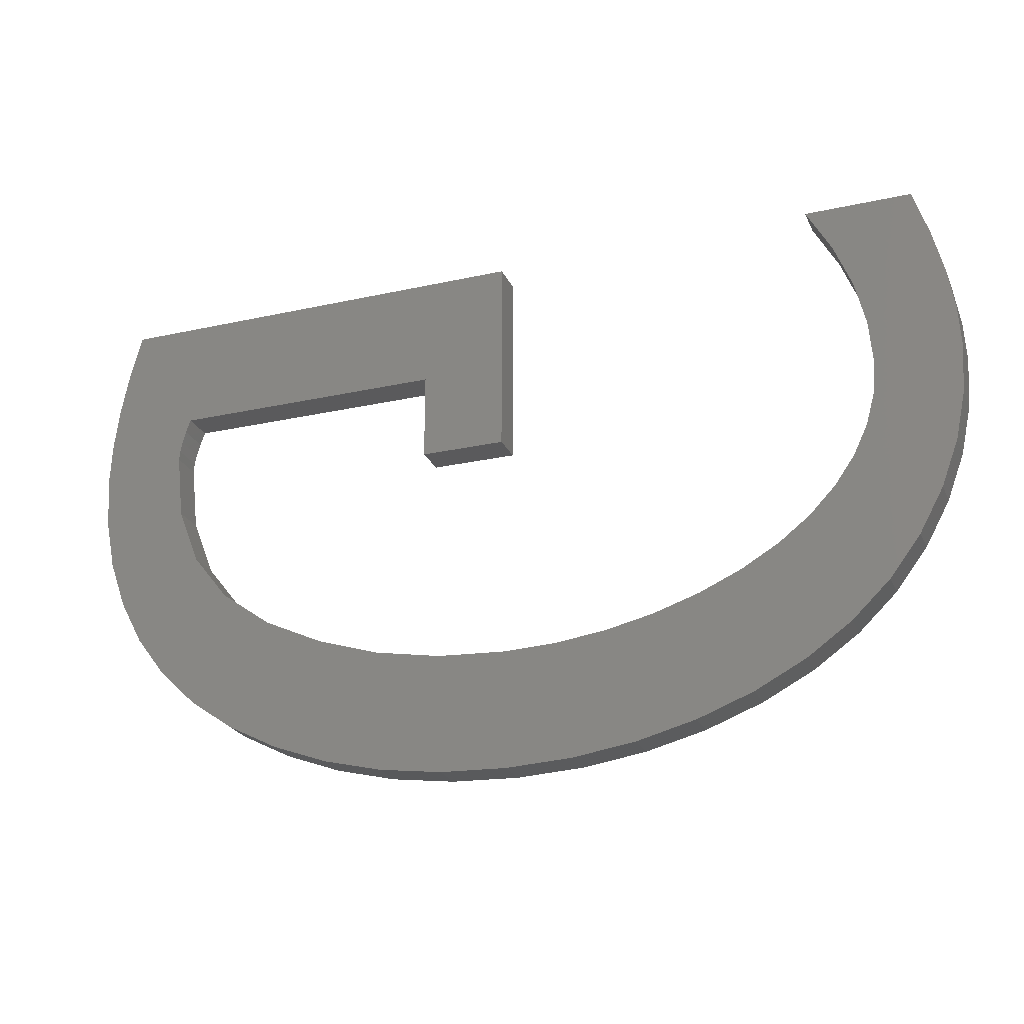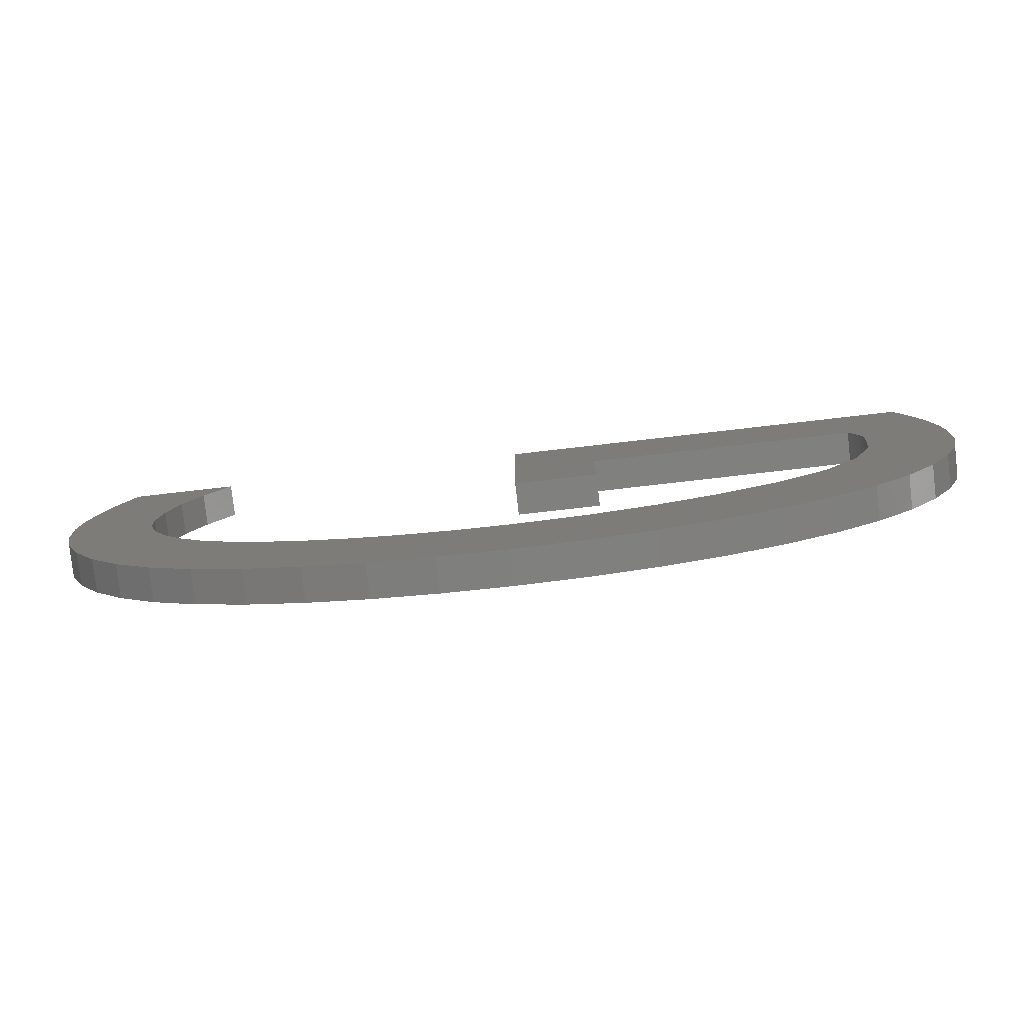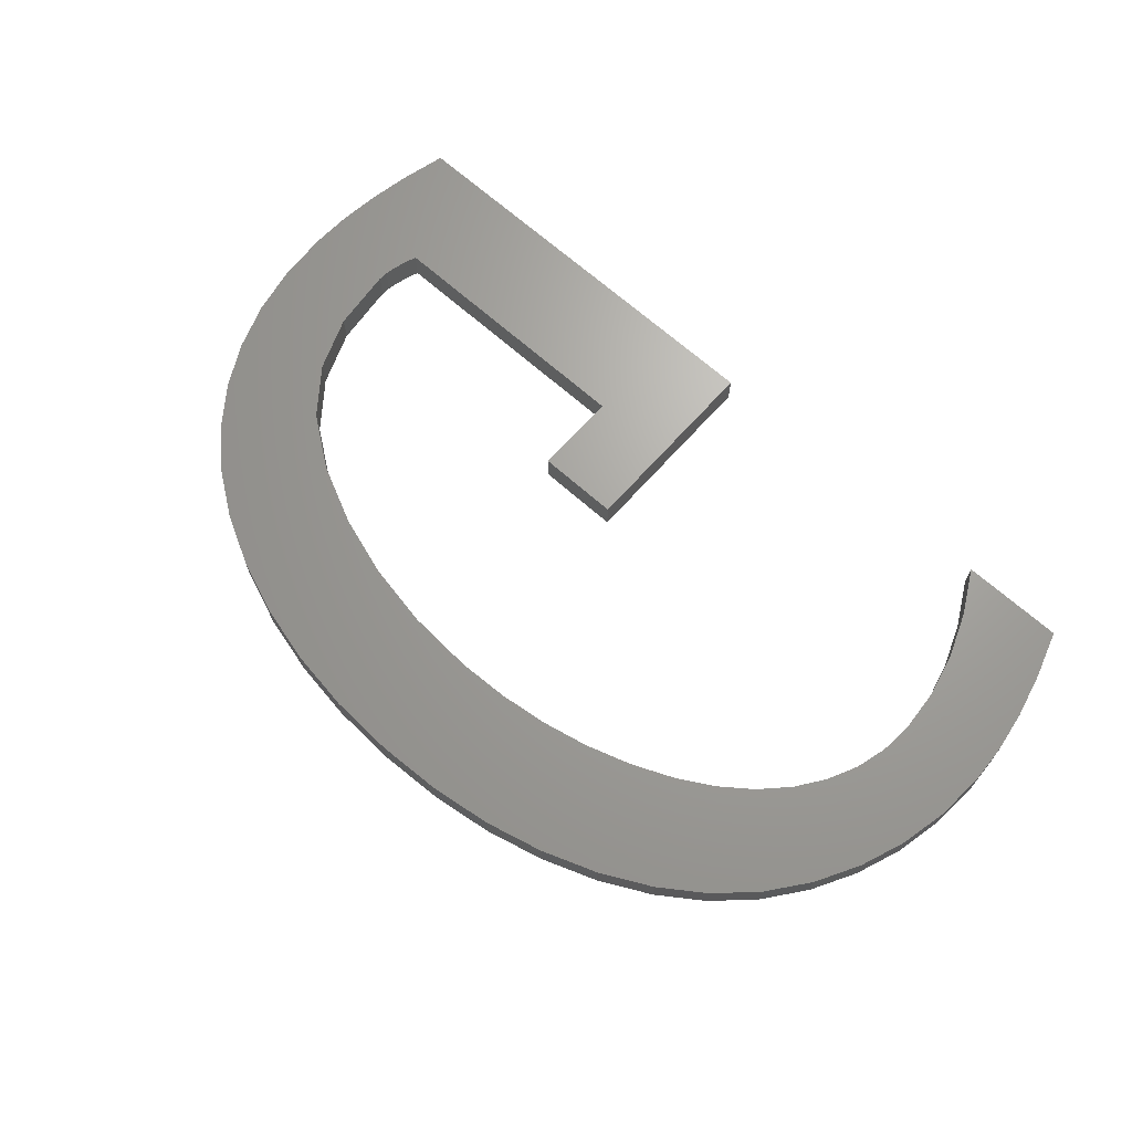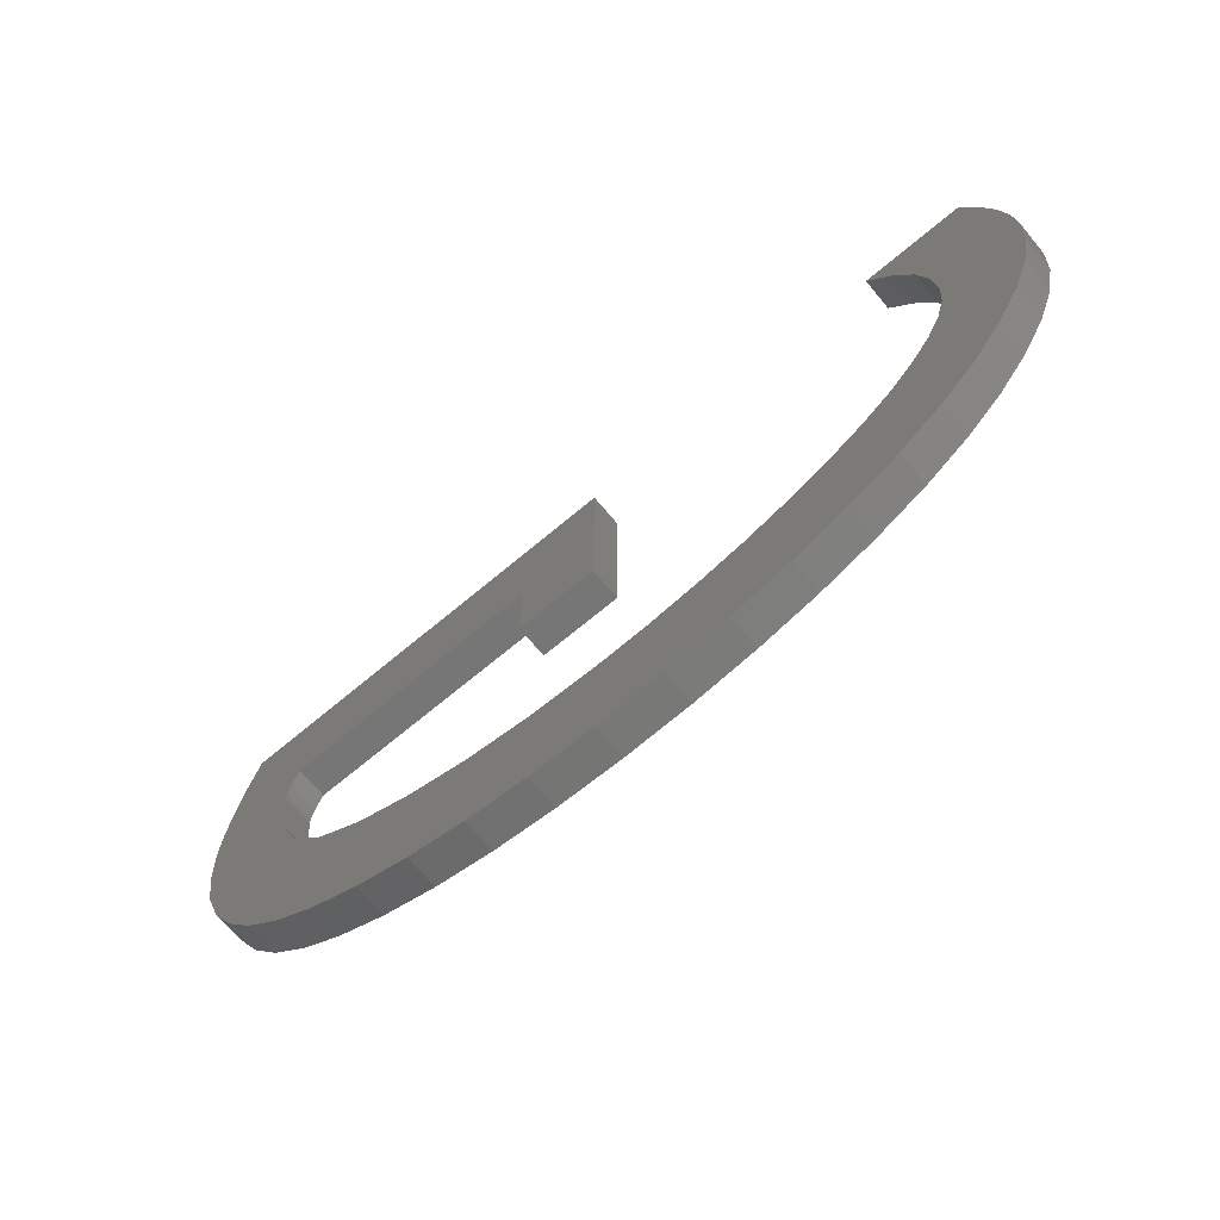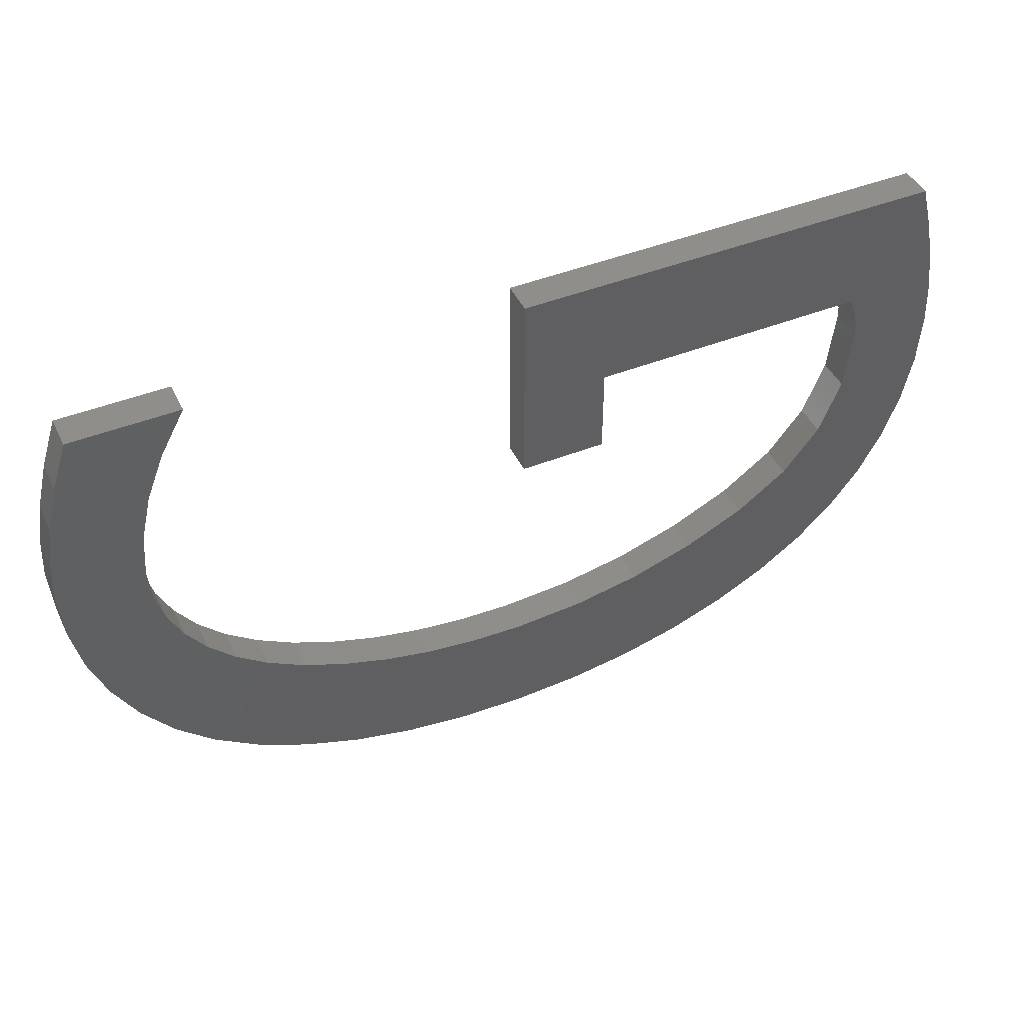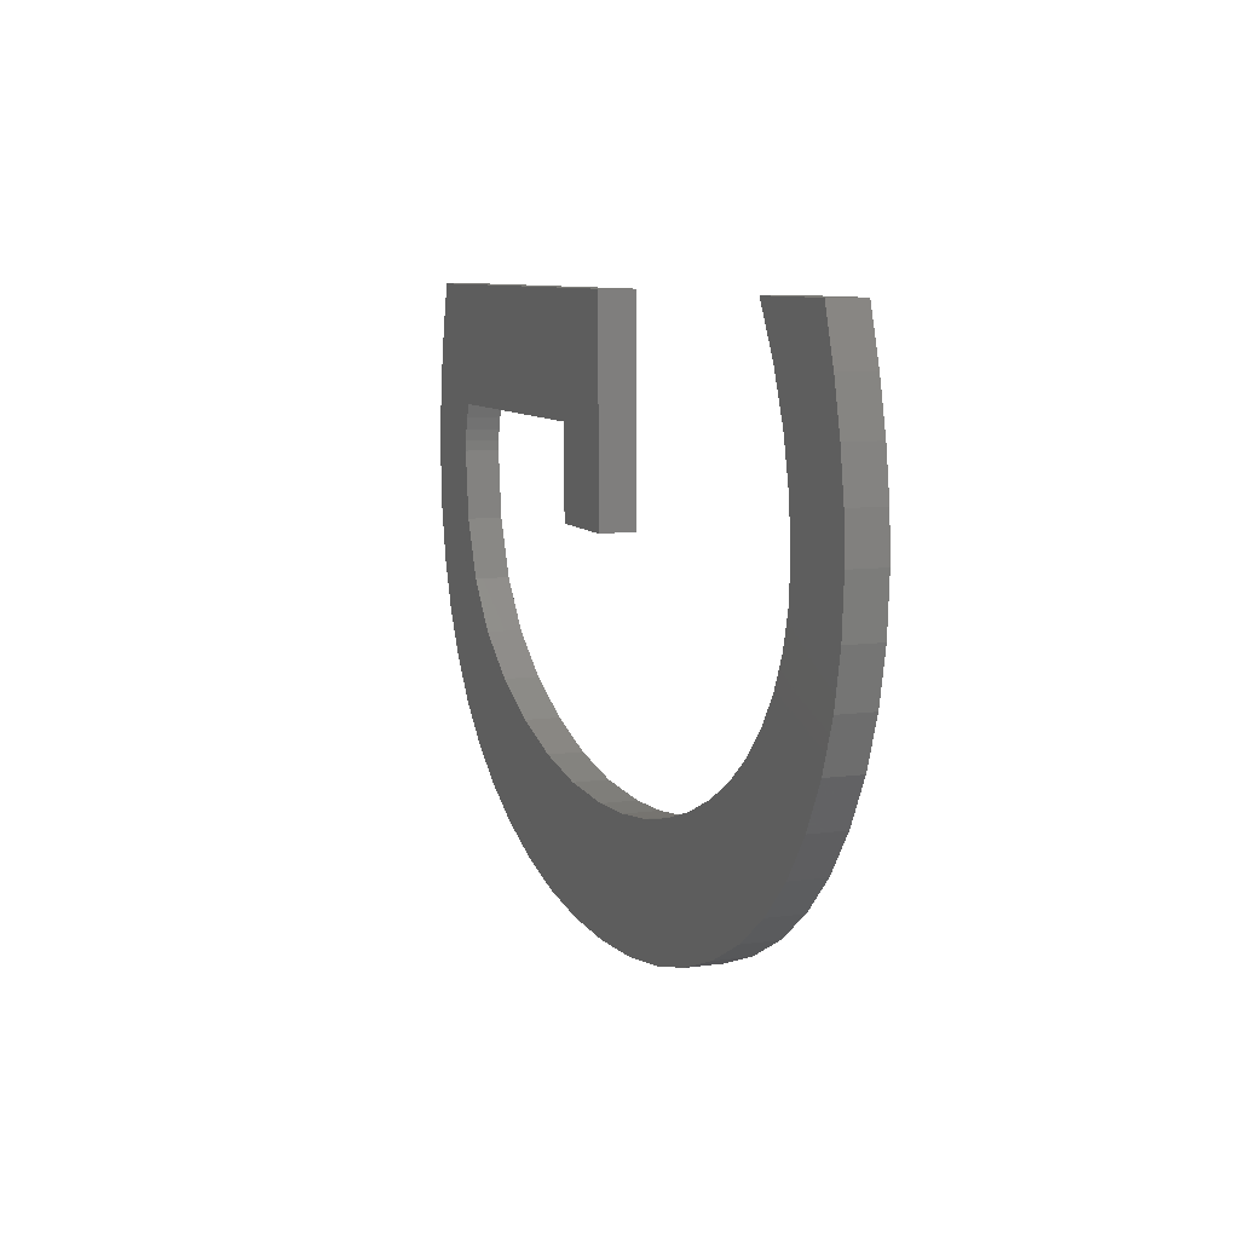
<metadata>
{"format":"stl","ext":"stl","renderer":"f3d","projection":"perspective","resolution":1024,"background":"white","views":[{"elev":-24.4,"azim":20.1,"up":"+Y"},{"elev":-79.7,"azim":-173.5,"up":"+Y"},{"elev":67.7,"azim":41.8,"up":"+Z"},{"elev":-69.0,"azim":40.0,"up":"+Y"},{"elev":44.7,"azim":155.2,"up":"+Y"},{"elev":8.3,"azim":69.4,"up":"+Y"}]}
</metadata>
<code>
# stl→obj: 132 verts, 260 faces
v -0.965 1.939 0.4
v -5.121 3.309 0.4
v -4.293 1.939 0.4
v 0.05899 0.8872 0.4
v 0.05899 3.309 0.4
v -0.965 0.8872 0.4
v -5.263 2.765 0.4
v -5.425 1.744 0.4
v -4.349 1.78 0.4
v -5.364 2.243 0.4
v -4.421 1.39 0.4
v -5.404 0.6276 0.4
v -4.333 0.6055 0.4
v -4.389 1.636 0.4
v -4.413 1.506 0.4
v -5.445 1.267 0.4
v -5.08 -0.5439 0.4
v -4.796 -1.076 0.4
v -4.069 -0.06631 0.4
v -3.45 -2.367 0.4
v -3.012 -1.072 0.4
v -3.981 -1.992 0.4
v -2.837 -2.687 0.4
v -2.288 -1.413 0.4
v -2.161 -2.942 0.4
v -1.526 -1.657 0.4
v -0.6811 -3.233 0.4
v -0.7258 -1.803 0.4
v -1.442 -3.124 0.4
v 0.7404 -1.826 0.4
v 0.113 -1.852 0.4
v 0.123 -3.27 0.4
v 1.343 -1.749 0.4
v 0.9173 -3.234 0.4
v 1.92 -1.621 0.4
v 1.67 -3.128 0.4
v 2.472 -1.442 0.4
v 2.382 -2.95 0.4
v 2.979 -1.22 0.4
v 3.052 -2.701 0.4
v 3.421 -0.9651 0.4
v 3.662 -2.387 0.4
v 4.647 -1.583 0.4
v 4.194 -2.014 0.4
v 3.797 -0.6774 0.4
v 5.021 -1.093 0.4
v 4.109 -0.3568 0.4
v 5.314 -0.5611 0.4
v 4.353 -0.01064 0.4
v 5.524 -0.004074 0.4
v 4.527 0.3529 0.4
v 5.649 0.5784 0.4
v 4.632 0.7339 0.4
v 5.691 1.186 0.4
v 4.667 1.132 0.4
v 5.664 1.669 0.4
v 4.624 1.672 0.4
v 5.584 2.183 0.4
v 4.496 2.214 0.4
v 5.451 2.727 0.4
v 4.283 2.757 0.4
v 5.264 3.302 0.4
v 3.984 3.302 0.4
v -3.628 -0.6254 0.4
v -4.43 -1.562 0.4
v -5.283 0.02393 0.4
v -4.293 1.939 -5.96e-09
v -5.121 3.309 -5.96e-09
v -0.965 1.939 -5.96e-09
v 0.05899 3.309 -5.96e-09
v 0.05899 0.8872 -5.96e-09
v -0.965 0.8872 -5.96e-09
v -5.263 2.765 -5.96e-09
v -5.364 2.243 -5.96e-09
v -4.349 1.78 -5.96e-09
v -5.425 1.744 -5.96e-09
v -4.333 0.6055 -5.96e-09
v -5.404 0.6276 -5.96e-09
v -4.421 1.39 -5.96e-09
v -4.389 1.636 -5.96e-09
v -4.413 1.506 -5.96e-09
v -5.445 1.267 -5.96e-09
v -4.069 -0.06631 -5.96e-09
v -4.796 -1.076 -5.96e-09
v -5.08 -0.5439 -5.96e-09
v -3.981 -1.992 -5.96e-09
v -3.012 -1.072 -5.96e-09
v -3.45 -2.367 -5.96e-09
v -2.288 -1.413 -5.96e-09
v -2.837 -2.687 -5.96e-09
v -1.526 -1.657 -5.96e-09
v -2.161 -2.942 -5.96e-09
v -1.442 -3.124 -5.96e-09
v -0.7258 -1.803 -5.96e-09
v -0.6811 -3.233 -5.96e-09
v 0.123 -3.27 -5.96e-09
v 0.113 -1.852 -5.96e-09
v 0.7404 -1.826 -5.96e-09
v 0.9173 -3.234 -5.96e-09
v 1.343 -1.749 -5.96e-09
v 1.67 -3.128 -5.96e-09
v 1.92 -1.621 -5.96e-09
v 2.382 -2.95 -5.96e-09
v 2.472 -1.442 -5.96e-09
v 3.052 -2.701 -5.96e-09
v 2.979 -1.22 -5.96e-09
v 3.662 -2.387 -5.96e-09
v 3.421 -0.9651 -5.96e-09
v 4.194 -2.014 -5.96e-09
v 4.647 -1.583 -5.96e-09
v 3.797 -0.6774 -5.96e-09
v 4.109 -0.3568 -5.96e-09
v 5.021 -1.093 -5.96e-09
v 4.353 -0.01064 -5.96e-09
v 5.314 -0.5611 -5.96e-09
v 4.527 0.3529 -5.96e-09
v 5.524 -0.004074 -5.96e-09
v 4.632 0.7339 -5.96e-09
v 5.649 0.5784 -5.96e-09
v 4.667 1.132 -5.96e-09
v 5.691 1.186 -5.96e-09
v 4.624 1.672 -5.96e-09
v 5.664 1.669 -5.96e-09
v 4.496 2.214 -5.96e-09
v 5.584 2.183 -5.96e-09
v 5.451 2.727 -5.96e-09
v 4.283 2.757 -5.96e-09
v 5.264 3.302 -5.96e-09
v 3.984 3.302 -5.96e-09
v -3.628 -0.6254 -5.96e-09
v -4.43 -1.562 -5.96e-09
v -5.283 0.02393 -5.96e-09
f 1 2 3
f 4 5 1
f 4 1 6
f 2 7 3
f 8 9 10
f 11 12 13
f 1 5 2
f 9 3 10
f 3 7 10
f 9 8 14
f 14 8 15
f 15 8 11
f 11 8 16
f 17 18 19
f 20 21 22
f 23 24 20
f 25 26 24
f 27 28 29
f 30 31 32
f 33 30 34
f 35 33 36
f 37 35 38
f 39 37 40
f 41 39 42
f 43 41 44
f 43 45 41
f 46 47 45
f 48 49 47
f 50 51 49
f 52 53 51
f 54 55 52
f 56 57 55
f 58 59 57
f 58 60 59
f 59 60 61
f 61 60 62
f 63 61 62
f 56 58 57
f 54 56 55
f 52 55 53
f 50 52 51
f 48 50 49
f 46 48 47
f 43 46 45
f 44 41 42
f 42 39 40
f 40 37 38
f 38 35 36
f 36 33 34
f 34 30 32
f 32 31 27
f 27 31 28
f 29 28 26
f 25 29 26
f 23 25 24
f 20 24 21
f 22 21 64
f 65 22 64
f 18 65 64
f 19 18 64
f 66 17 19
f 13 66 19
f 13 12 66
f 11 16 12
f 67 68 69
f 69 70 71
f 72 69 71
f 67 73 68
f 74 75 76
f 77 78 79
f 68 70 69
f 74 67 75
f 74 73 67
f 80 76 75
f 81 76 80
f 79 76 81
f 82 76 79
f 83 84 85
f 86 87 88
f 88 89 90
f 89 91 92
f 93 94 95
f 96 97 98
f 99 98 100
f 101 100 102
f 103 102 104
f 105 104 106
f 107 106 108
f 109 108 110
f 108 111 110
f 111 112 113
f 112 114 115
f 114 116 117
f 116 118 119
f 119 120 121
f 120 122 123
f 122 124 125
f 124 126 125
f 127 126 124
f 128 126 127
f 128 127 129
f 122 125 123
f 120 123 121
f 118 120 119
f 116 119 117
f 114 117 115
f 112 115 113
f 111 113 110
f 107 108 109
f 105 106 107
f 103 104 105
f 101 102 103
f 99 100 101
f 96 98 99
f 95 97 96
f 94 97 95
f 91 94 93
f 91 93 92
f 89 92 90
f 87 89 88
f 130 87 86
f 130 86 131
f 130 131 84
f 130 84 83
f 83 85 132
f 83 132 77
f 132 78 77
f 78 82 79
f 10 76 8
f 10 74 76
f 7 74 10
f 7 73 74
f 2 73 7
f 2 68 73
f 5 68 2
f 5 70 68
f 4 70 5
f 4 71 70
f 6 71 4
f 6 72 71
f 1 72 6
f 1 69 72
f 3 69 1
f 3 67 69
f 9 67 3
f 9 75 67
f 14 75 9
f 14 80 75
f 15 80 14
f 15 81 80
f 11 81 15
f 11 79 81
f 13 79 11
f 13 77 79
f 19 77 13
f 19 83 77
f 64 83 19
f 64 130 83
f 21 130 64
f 21 87 130
f 24 87 21
f 24 89 87
f 26 89 24
f 26 91 89
f 28 91 26
f 28 94 91
f 31 94 28
f 31 97 94
f 30 97 31
f 30 98 97
f 33 98 30
f 33 100 98
f 35 100 33
f 35 102 100
f 37 102 35
f 37 104 102
f 39 104 37
f 39 106 104
f 41 106 39
f 41 108 106
f 45 108 41
f 45 111 108
f 47 111 45
f 47 112 111
f 49 112 47
f 49 114 112
f 51 114 49
f 51 116 114
f 53 116 51
f 53 118 116
f 55 118 53
f 55 120 118
f 57 120 55
f 57 122 120
f 59 122 57
f 59 124 122
f 61 124 59
f 61 127 124
f 63 127 61
f 63 129 127
f 62 129 63
f 62 128 129
f 60 128 62
f 60 126 128
f 58 126 60
f 58 125 126
f 56 125 58
f 56 123 125
f 54 123 56
f 54 121 123
f 52 121 54
f 52 119 121
f 50 119 52
f 50 117 119
f 48 117 50
f 48 115 117
f 46 115 48
f 46 113 115
f 43 113 46
f 43 110 113
f 44 110 43
f 44 109 110
f 42 109 44
f 42 107 109
f 40 107 42
f 40 105 107
f 38 105 40
f 38 103 105
f 36 103 38
f 36 101 103
f 34 101 36
f 34 99 101
f 32 99 34
f 32 96 99
f 27 96 32
f 27 95 96
f 29 95 27
f 29 93 95
f 25 93 29
f 25 92 93
f 23 92 25
f 23 90 92
f 20 90 23
f 20 88 90
f 22 88 20
f 22 86 88
f 65 86 22
f 65 131 86
f 18 131 65
f 18 84 131
f 17 84 18
f 17 85 84
f 66 85 17
f 66 132 85
f 12 132 66
f 12 78 132
f 16 78 12
f 16 82 78
f 8 82 16
f 8 76 82

</code>
